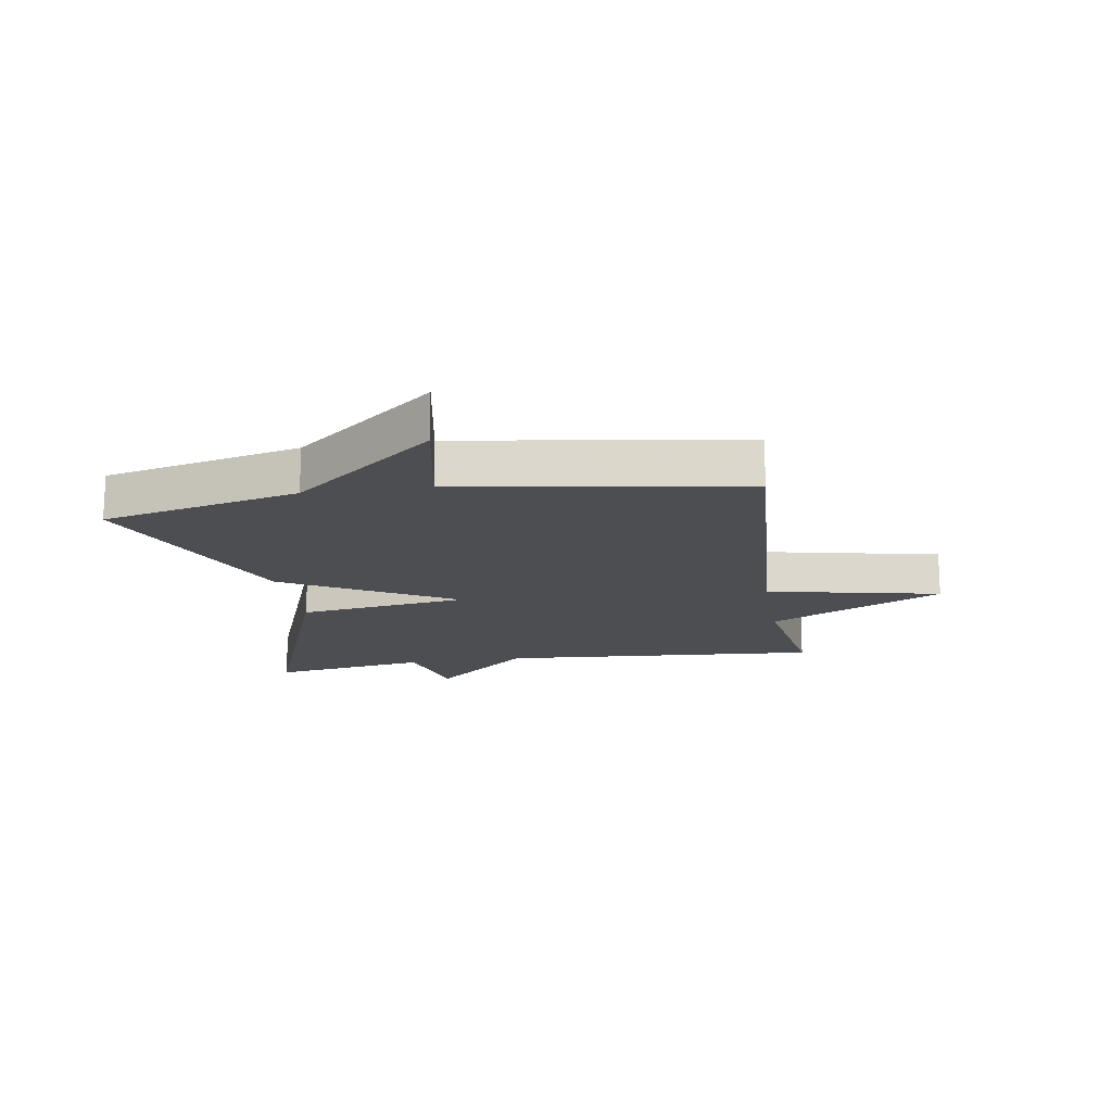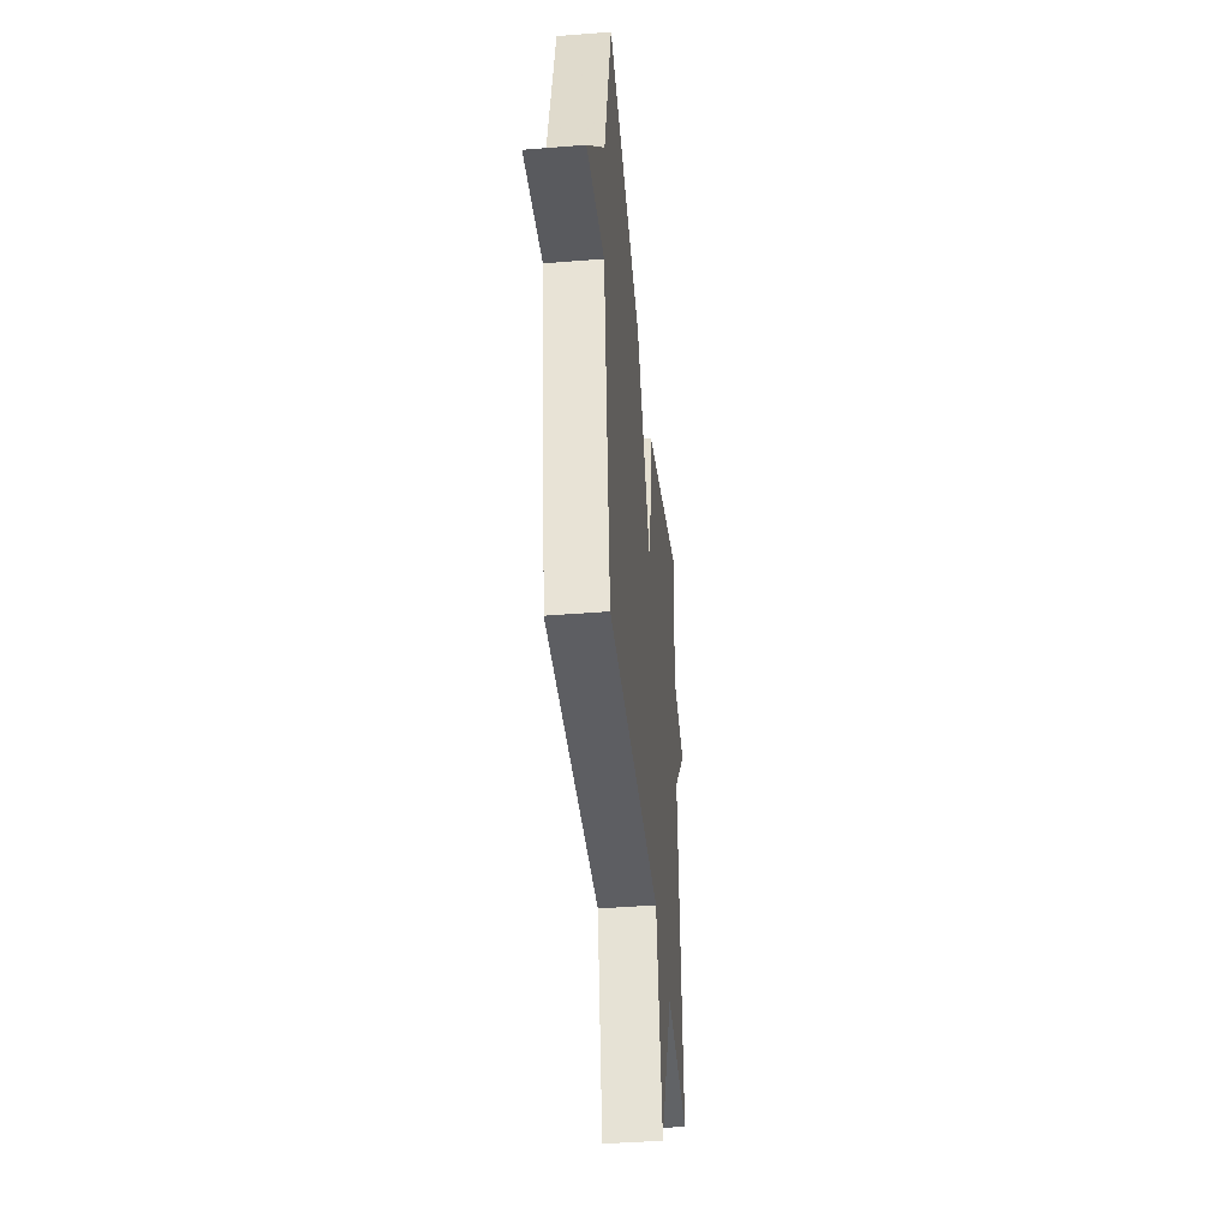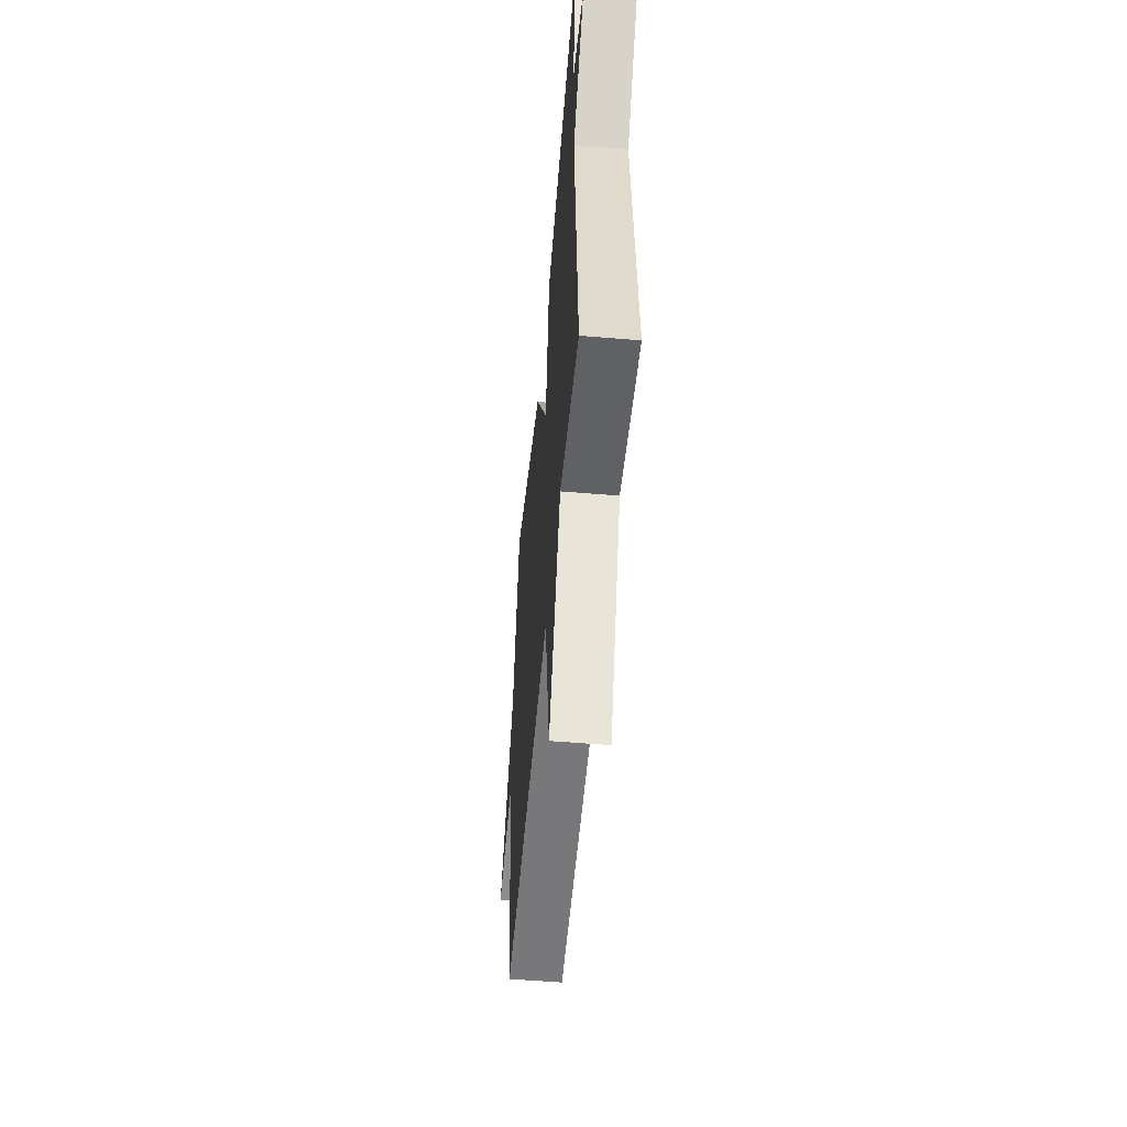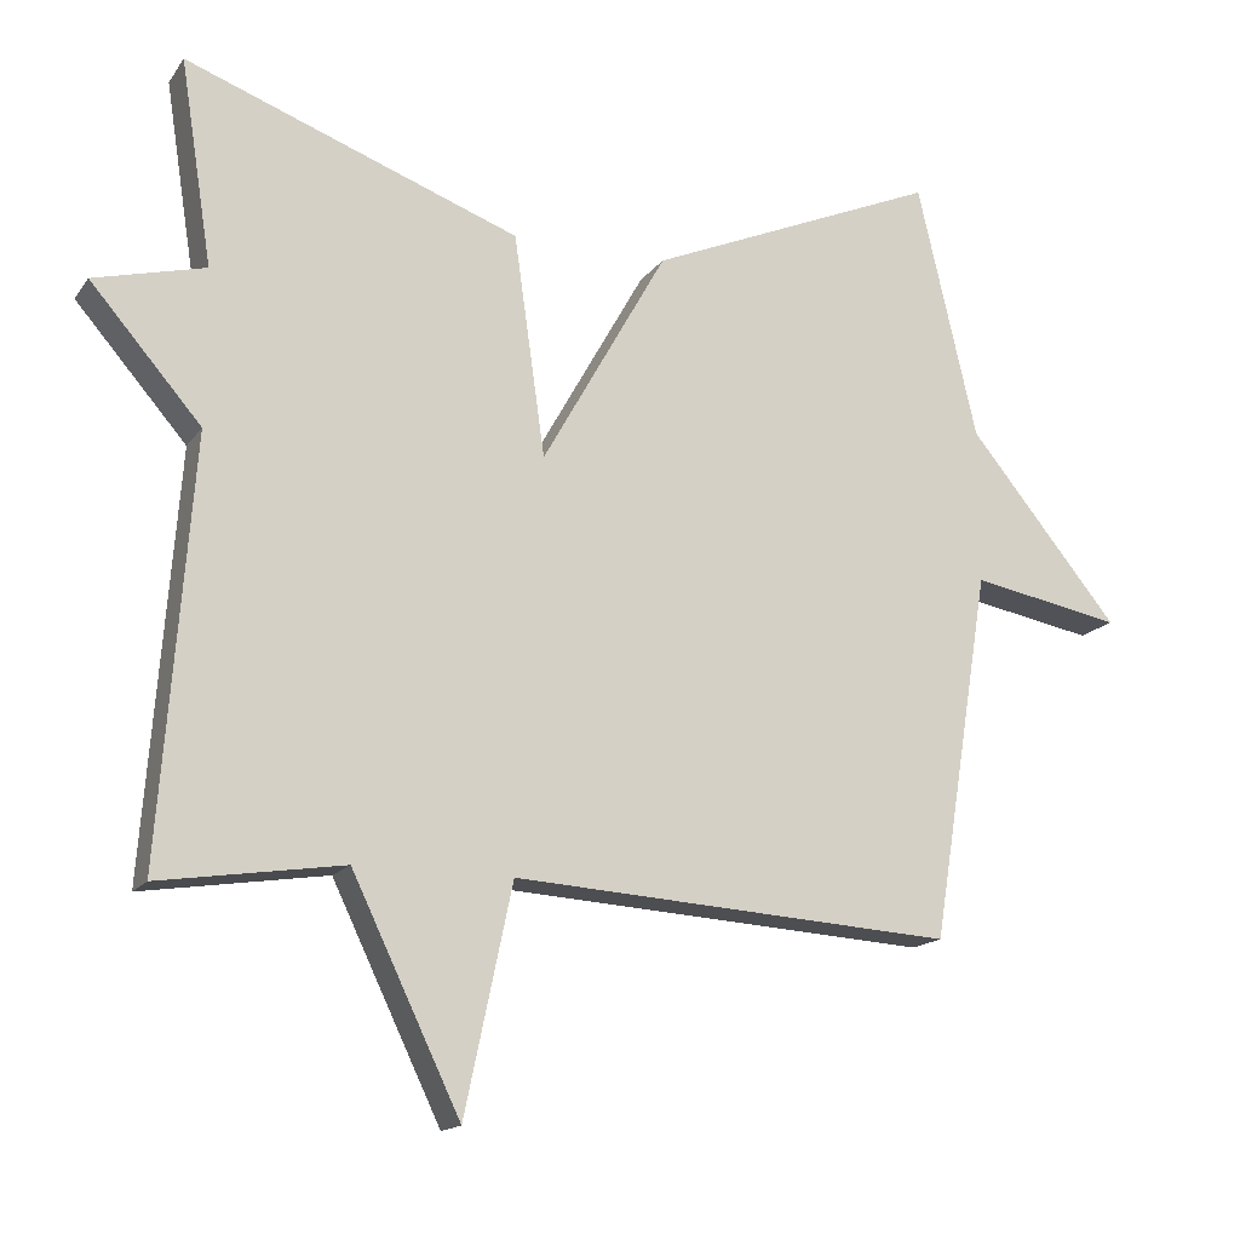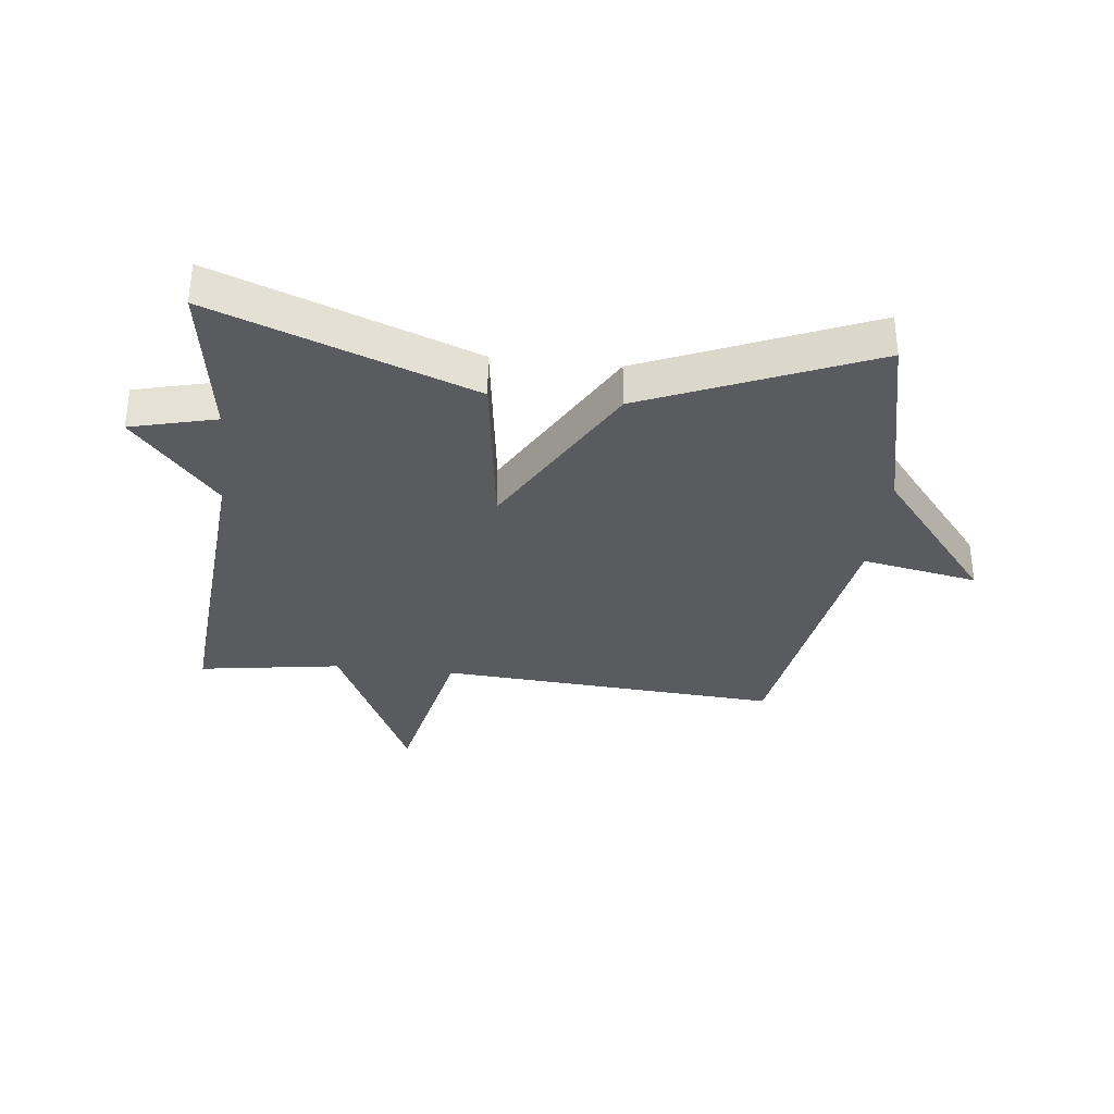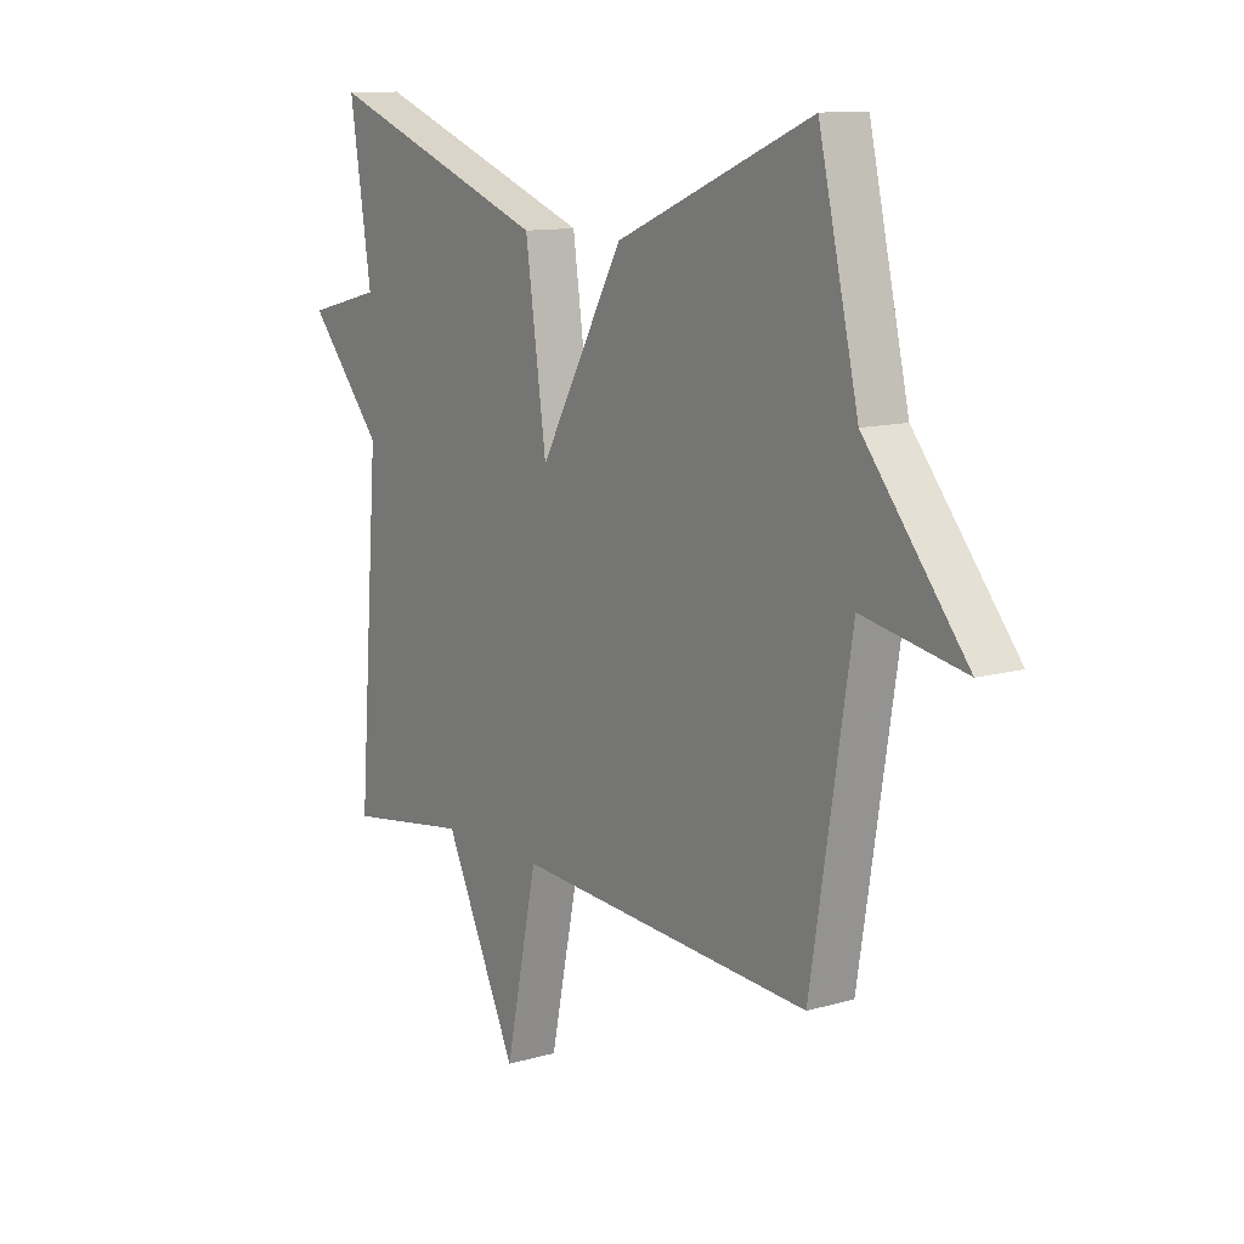
<metadata>
{"format":"obj","ext":"obj","renderer":"f3d","projection":"perspective","resolution":1024,"background":"white","views":[{"elev":-16.6,"azim":99.2,"up":"+Y"},{"elev":-42.2,"azim":95.5,"up":"+Z"},{"elev":-53.9,"azim":-95.1,"up":"+Z"},{"elev":-15.6,"azim":-23.1,"up":"+Z"},{"elev":-33.4,"azim":-6.6,"up":"+Y"},{"elev":11.7,"azim":55.3,"up":"+Z"}]}
</metadata>
<code>
v -0.5 0.07 -0.5
v -0.459 0.07 0.037
v -0.601 0.07 0.201
v -0.459 0.07 0.237
v -0.5 0.07 0.5
v -0.072 0.07 0.342
v -0.032 0.07 0.058
v 0.128 0.07 0.342
v 0.5 0.07 0.5
v 0.576 0.07 0.172
v 0.769 0.07 -0.064
v 0.576 0.07 -0.028
v 0.5 0.07 -0.5
v -0.065 0.07 -0.464
v -0.126 0.07 -0.753
v -0.265 0.07 -0.464
v -0.5 0 -0.5
v -0.459 0 0.037
v -0.601 0 0.201
v -0.459 0 0.237
v -0.5 0 0.5
v -0.072 0 0.342
v -0.032 0 0.058
v 0.128 0 0.342
v 0.5 0 0.5
v 0.576 0 0.172
v 0.769 0 -0.064
v 0.576 0 -0.028
v 0.5 0 -0.5
v -0.065 0 -0.464
v -0.126 0 -0.753
v -0.265 0 -0.464
f 14 15 16
f 12 13 14
f 12 14 16
f 10 11 12
f 10 12 16
f 9 10 16
f 8 9 16
f 7 8 16
f 6 7 16
f 5 6 16
f 4 5 16
f 2 3 4
f 2 4 16
f 1 2 16
f 32 31 30
f 30 29 28
f 32 30 28
f 28 27 26
f 32 28 26
f 32 26 25
f 32 25 24
f 32 24 23
f 32 23 22
f 32 22 21
f 32 21 20
f 20 19 18
f 32 20 18
f 32 18 17
f 1 17 18 2
f 2 18 19 3
f 3 19 20 4
f 4 20 21 5
f 5 21 22 6
f 6 22 23 7
f 7 23 24 8
f 8 24 25 9
f 9 25 26 10
f 10 26 27 11
f 11 27 28 12
f 12 28 29 13
f 13 29 30 14
f 14 30 31 15
f 15 31 32 16
f 16 32 17 1

</code>
